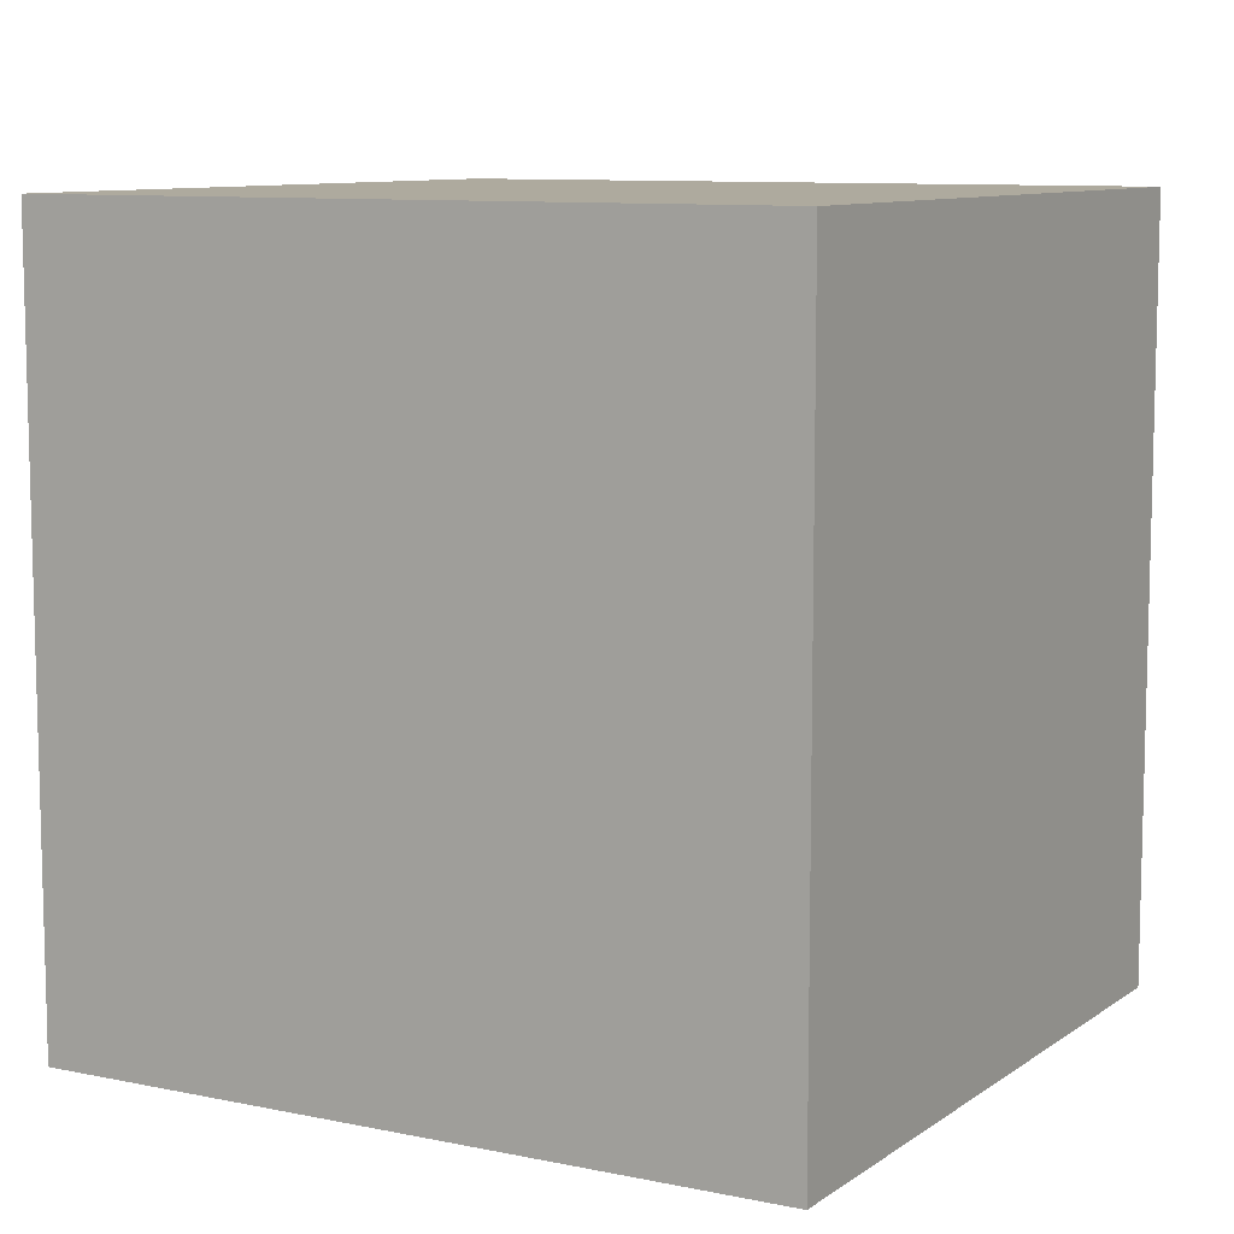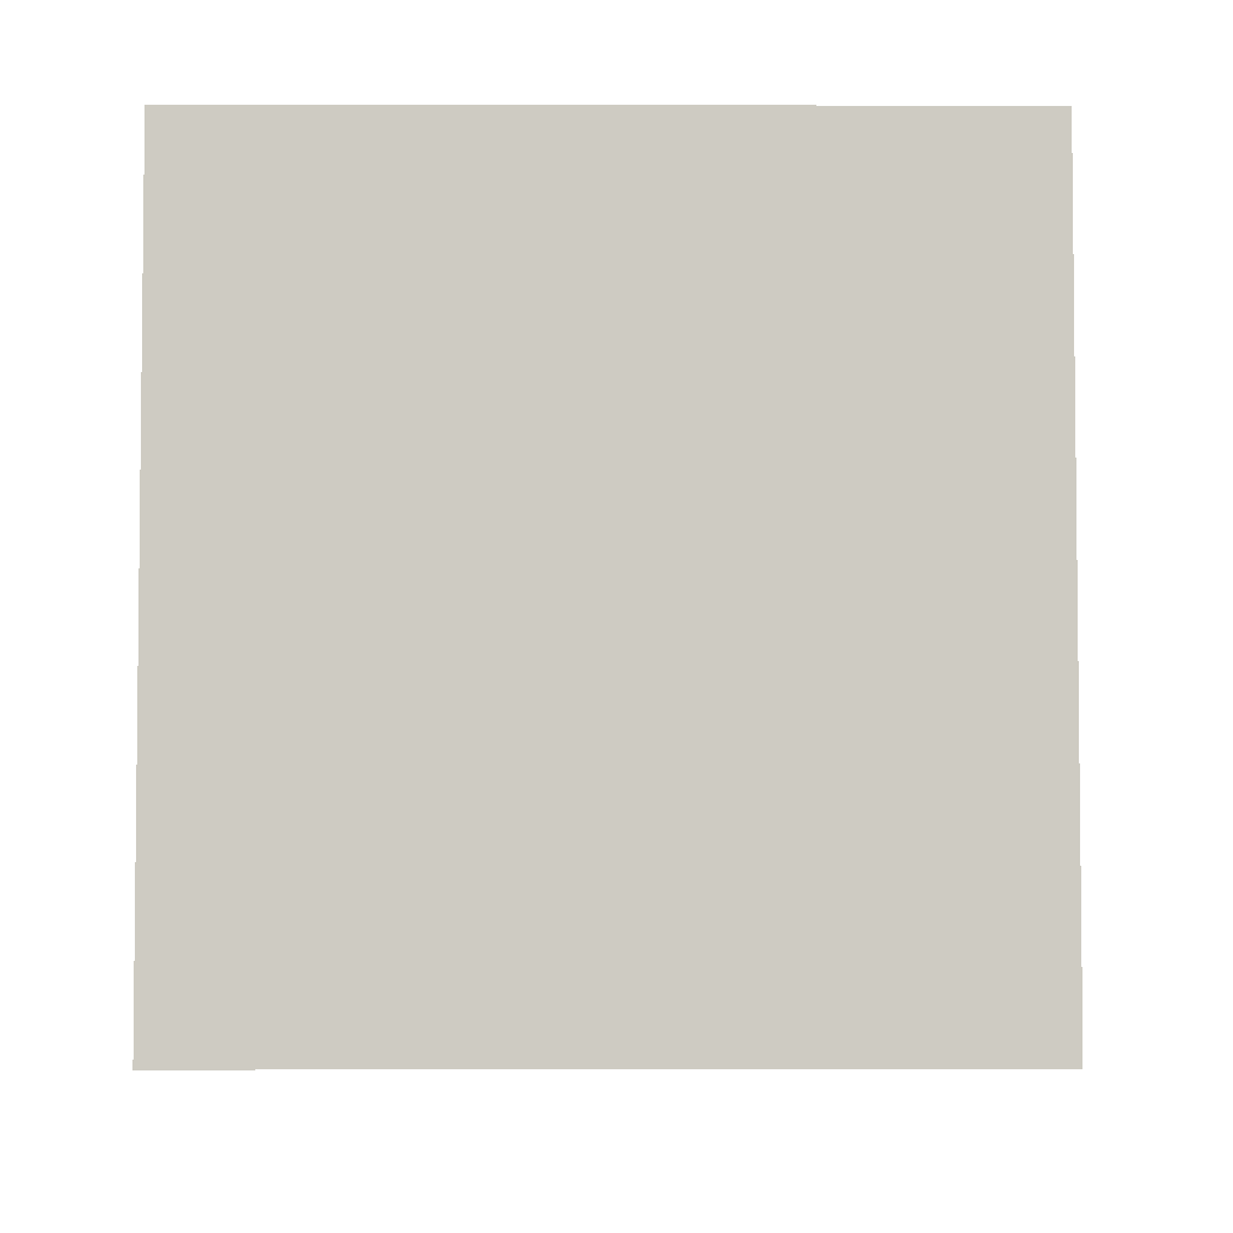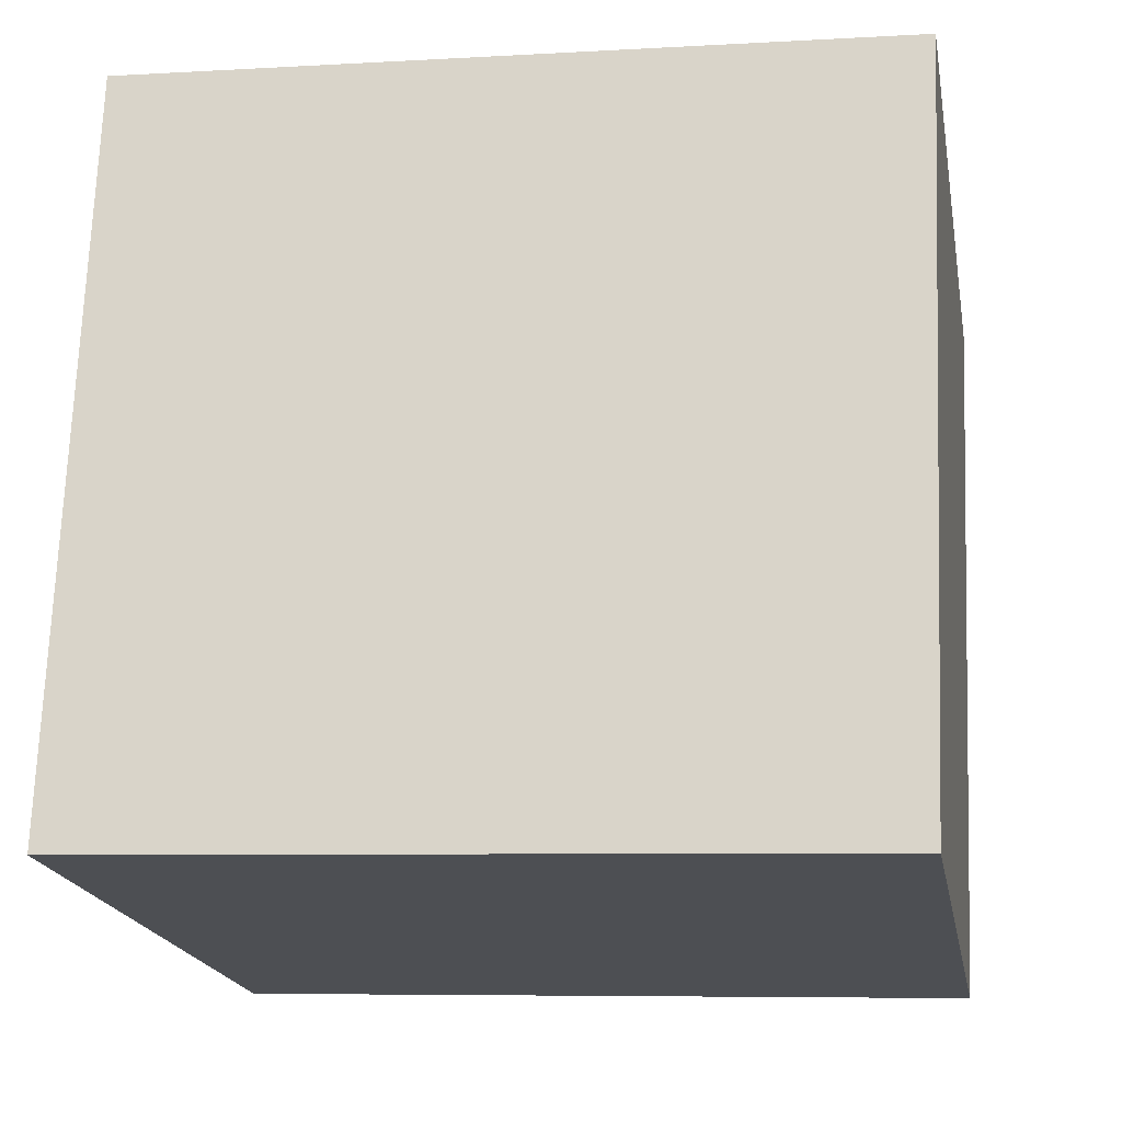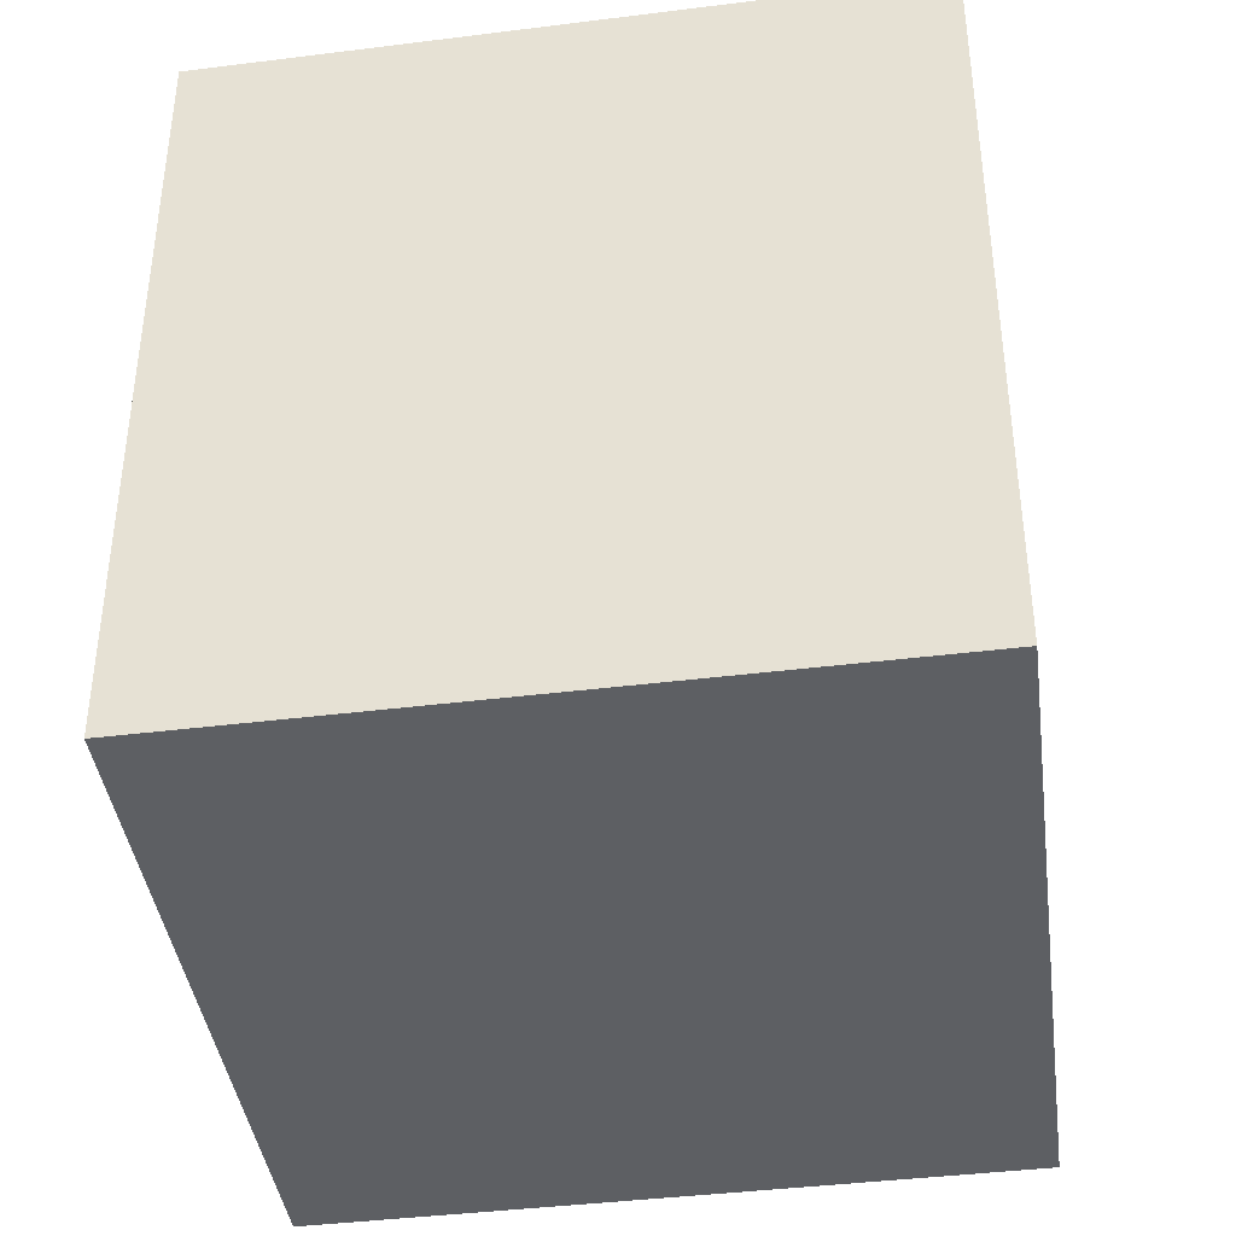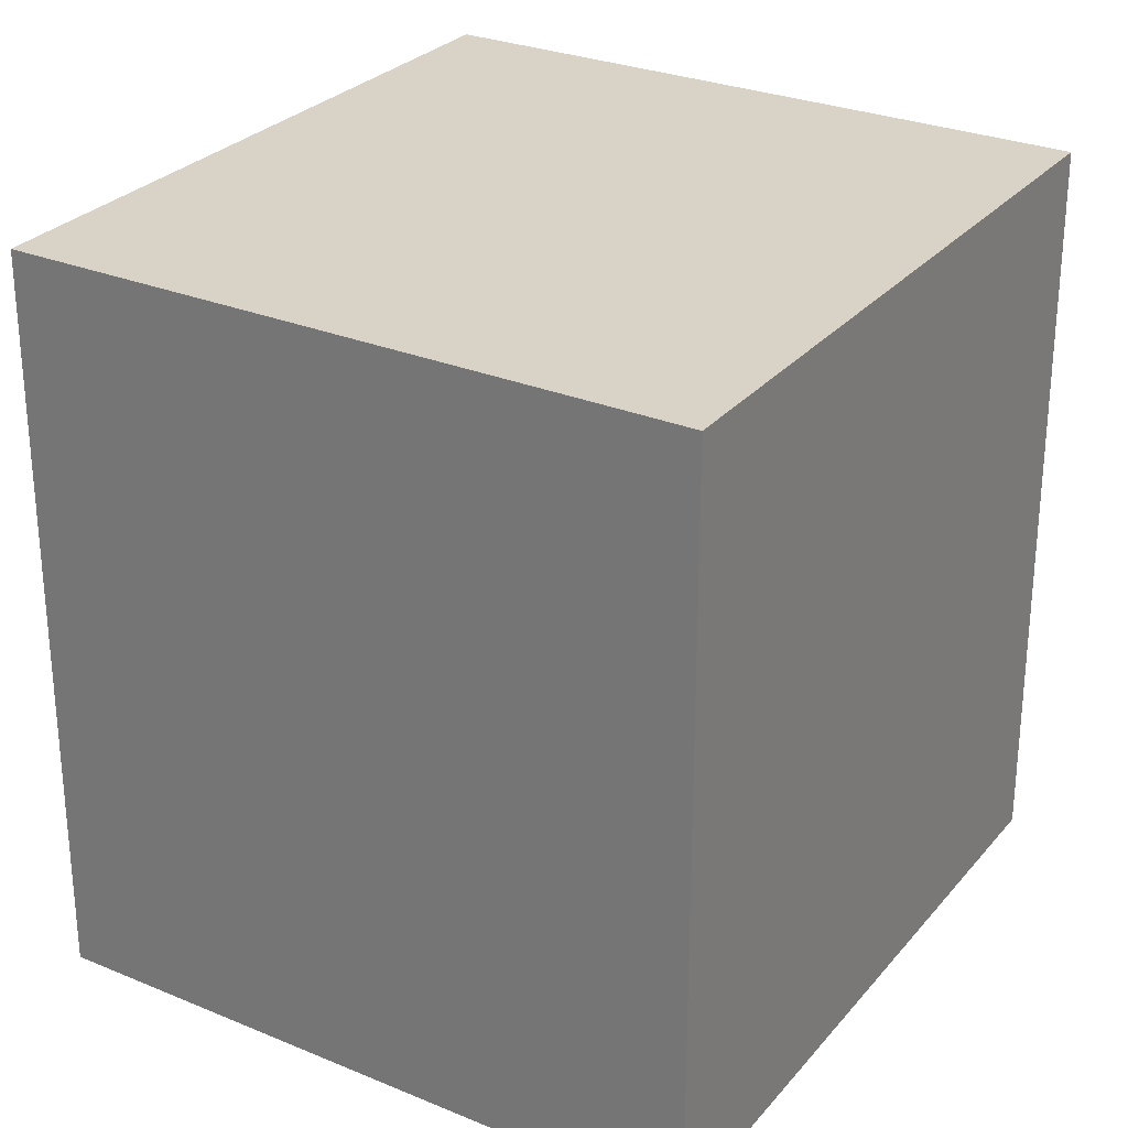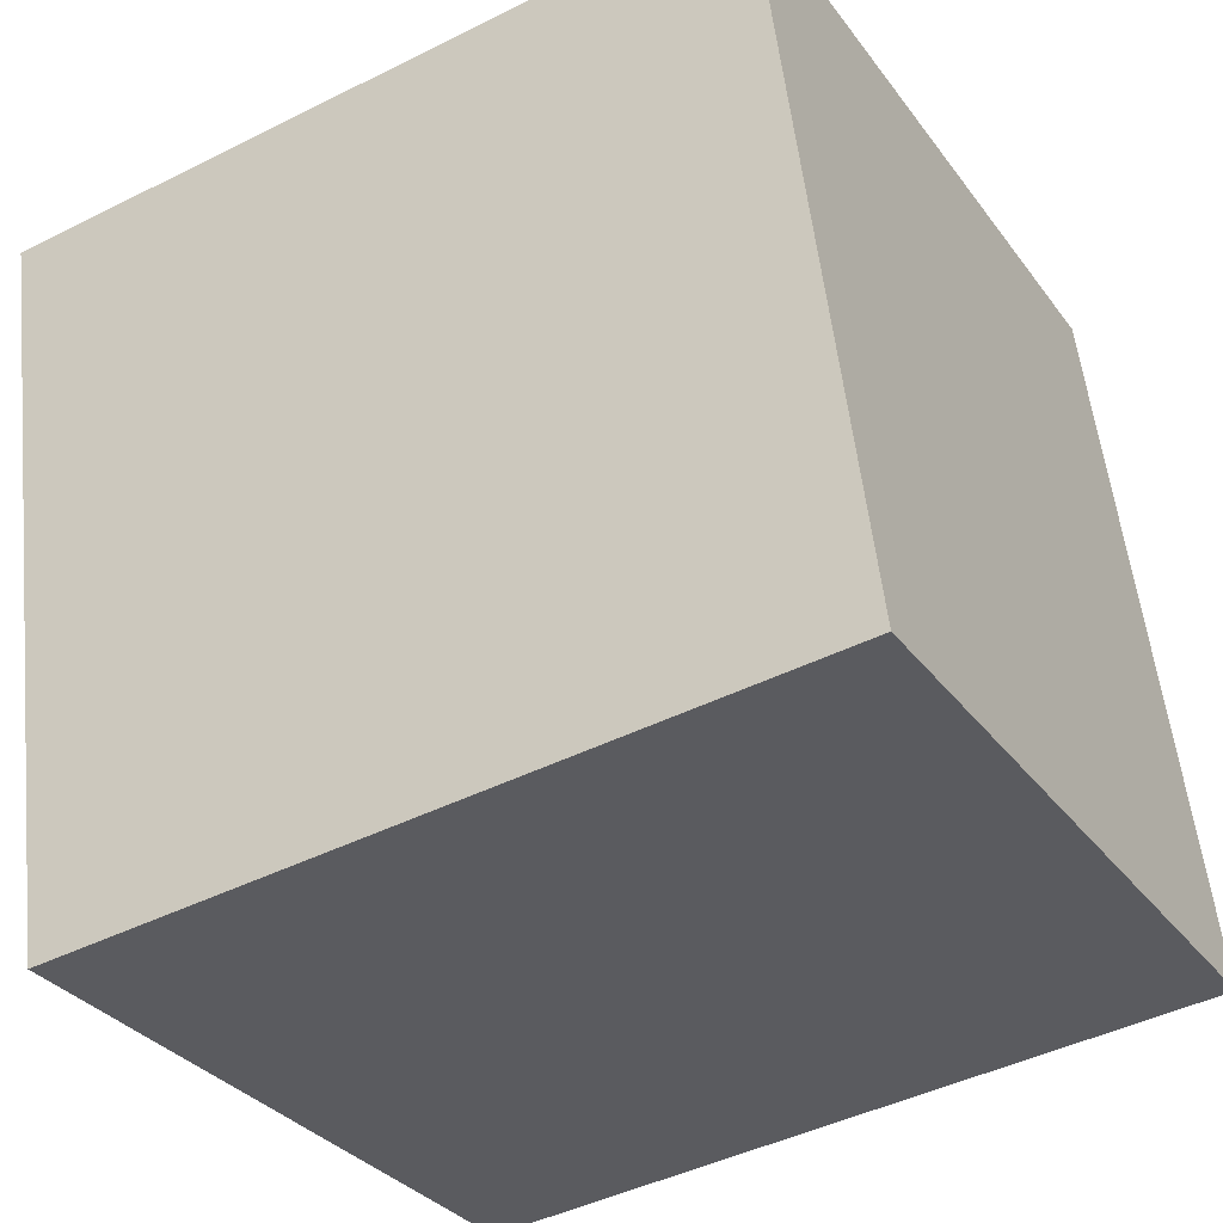
<metadata>
{"format":"obj","ext":"obj","renderer":"f3d","projection":"perspective","resolution":1024,"background":"white","views":[{"elev":9.3,"azim":131.8,"up":"+Y"},{"elev":-4.5,"azim":-77.5,"up":"+Y"},{"elev":-6.6,"azim":-80.1,"up":"+Z"},{"elev":-40.2,"azim":-159.7,"up":"+Y"},{"elev":27.8,"azim":44.0,"up":"+Y"},{"elev":-44.4,"azim":120.3,"up":"+Z"}]}
</metadata>
<code>
v  0.578 2.688 2.54
v  2.433 2.688 -0.494
v  0 2.688 1.646e-16
v  3.011 2.688 2.046
v  0 0 0
v  0.578 -1.555e-16 2.54
v  3.011 -1.253e-16 2.046
v  2.433 3.025e-17 -0.494
g defaultobject
f 1 2 3
f 2 1 4
f 5 1 3
f 1 5 6
f 6 4 1
f 4 6 7
f 7 2 4
f 2 7 8
f 8 3 2
f 3 8 5
f 8 6 5
f 6 8 7

</code>
